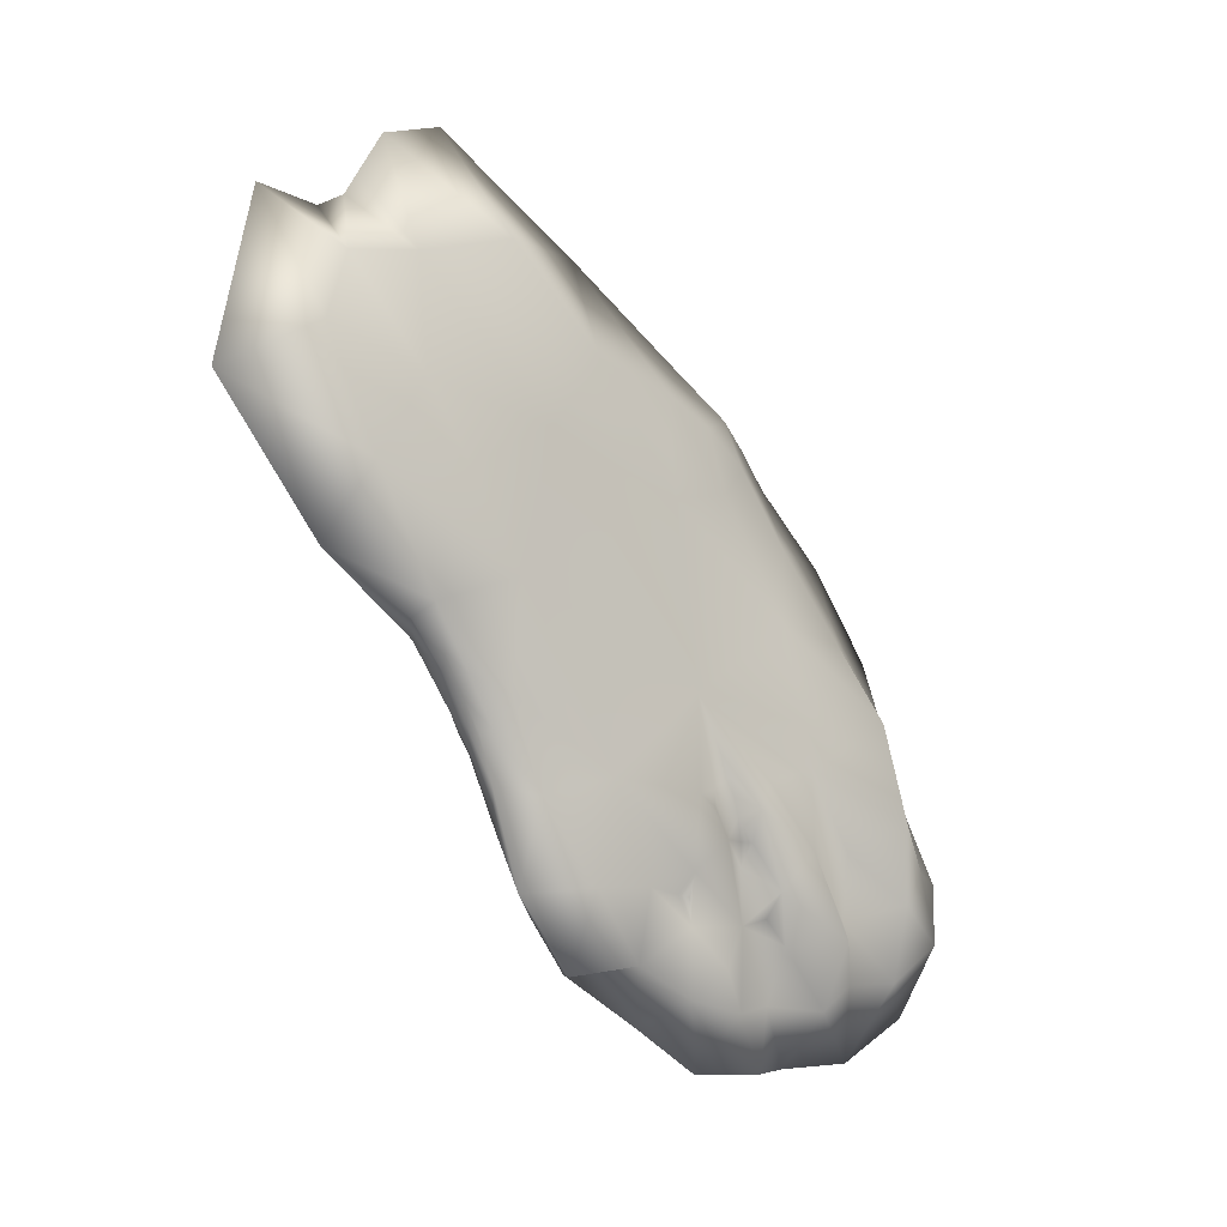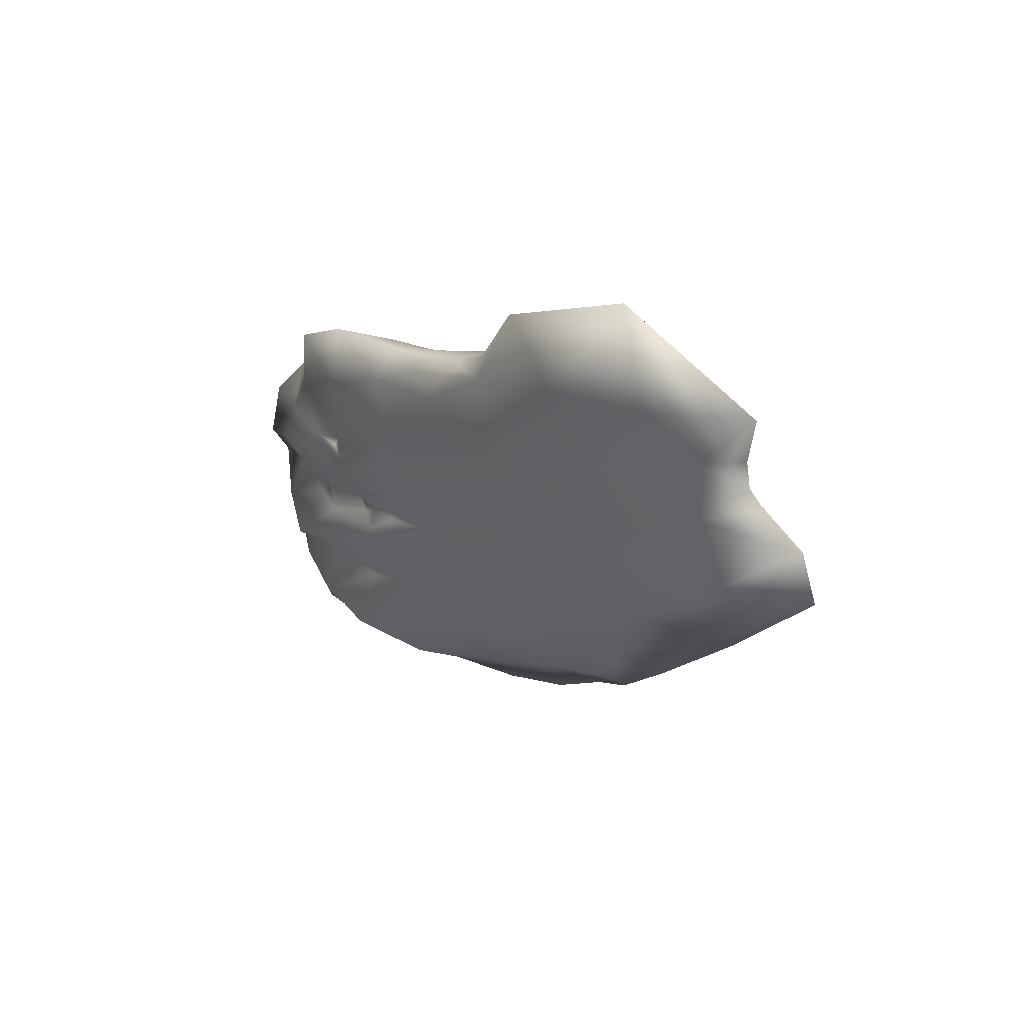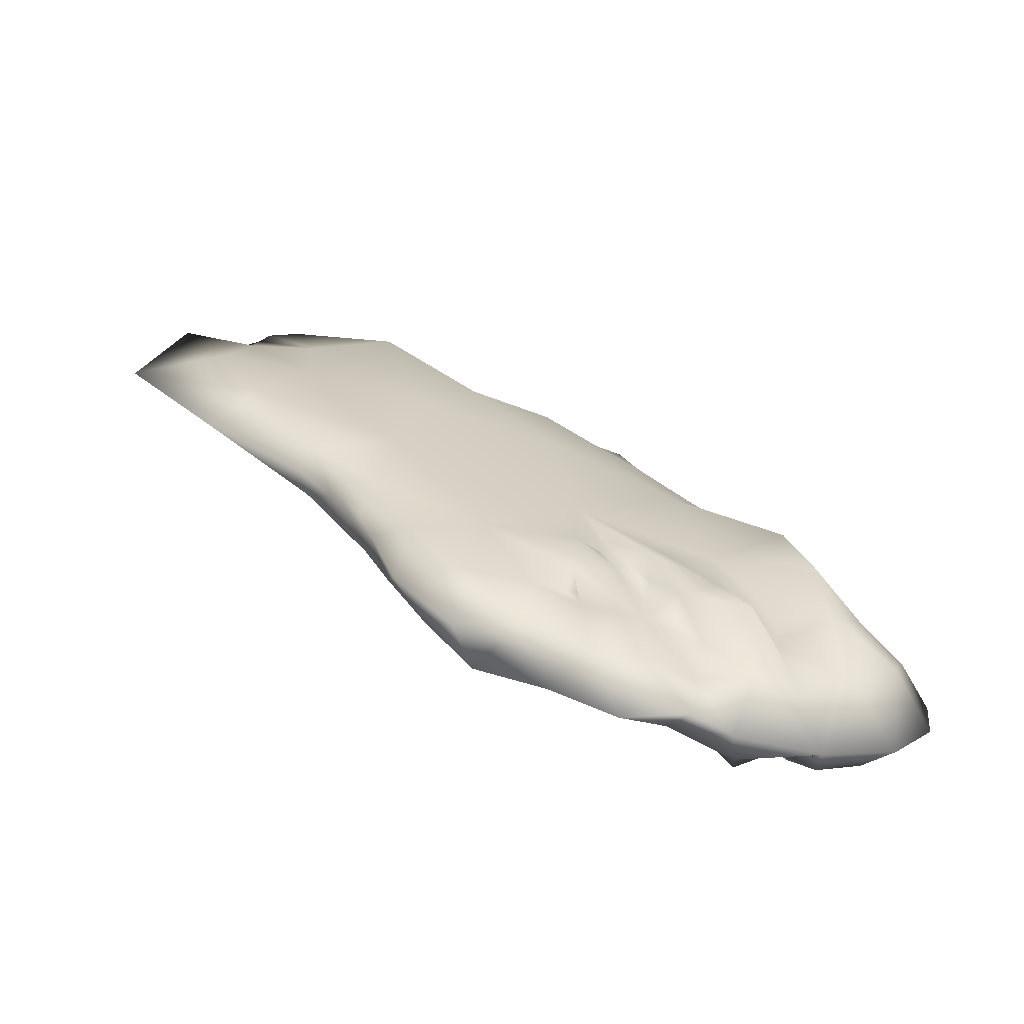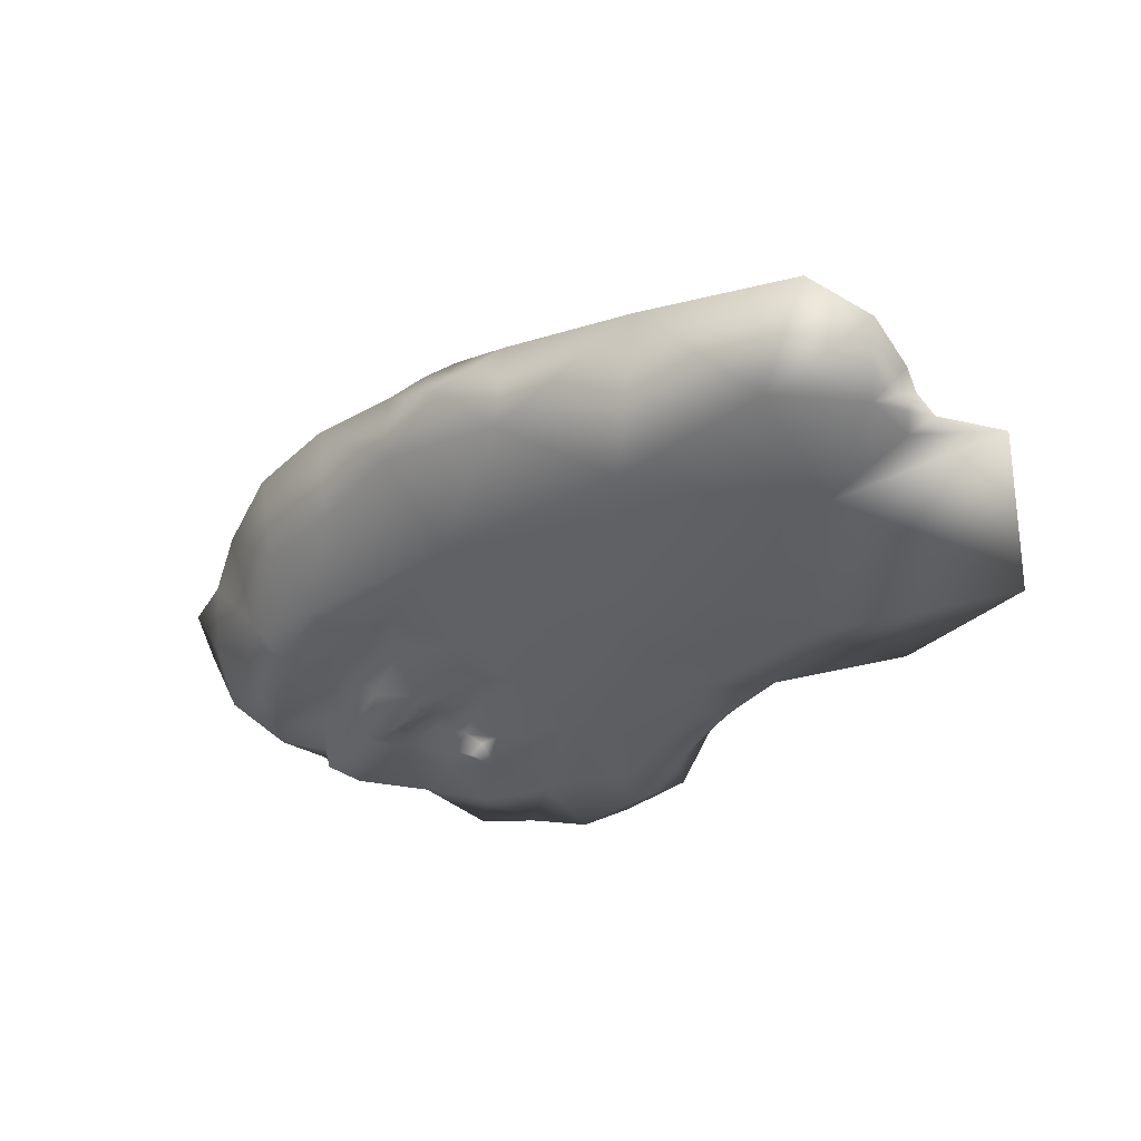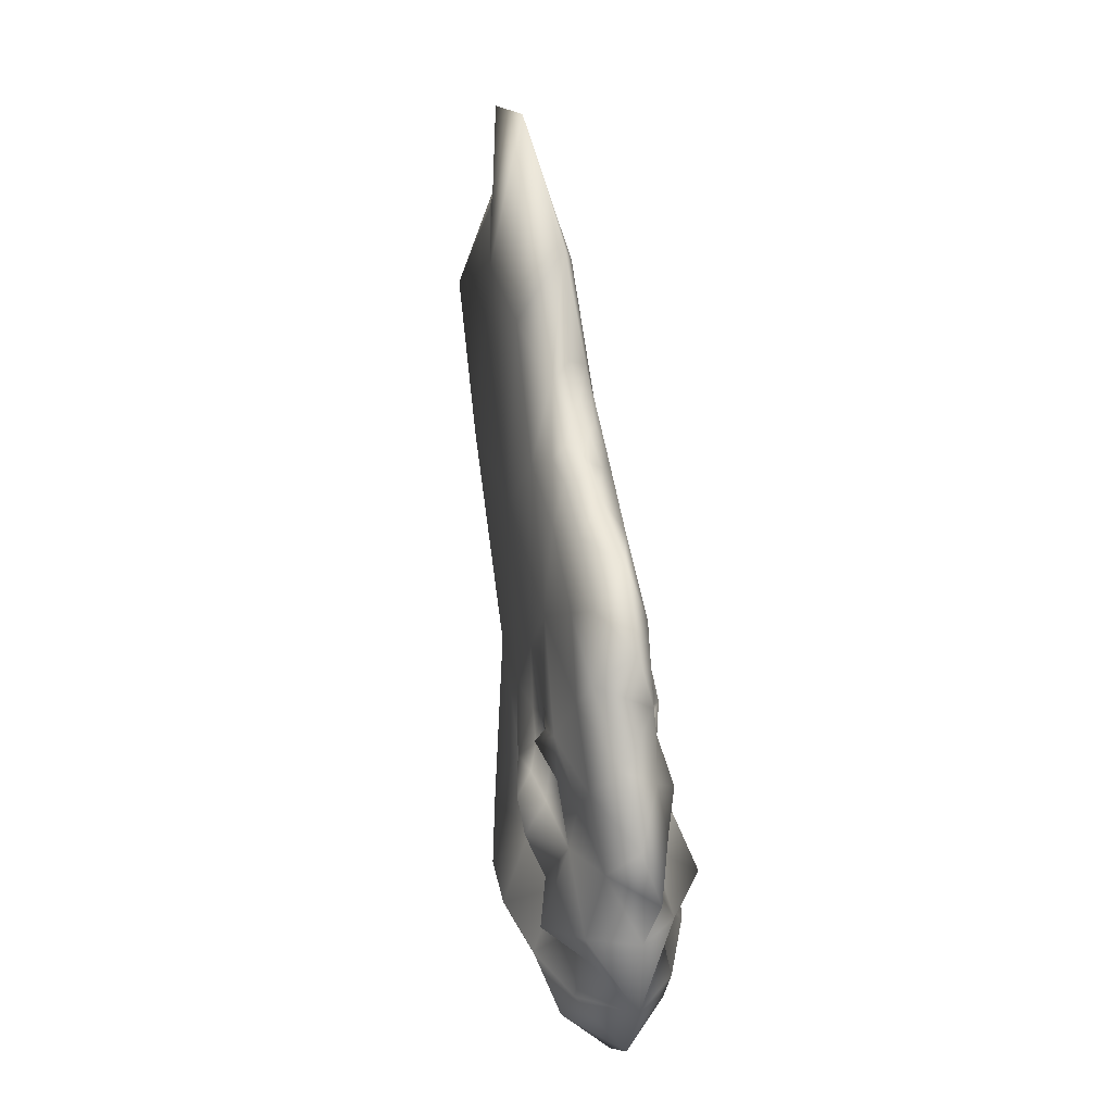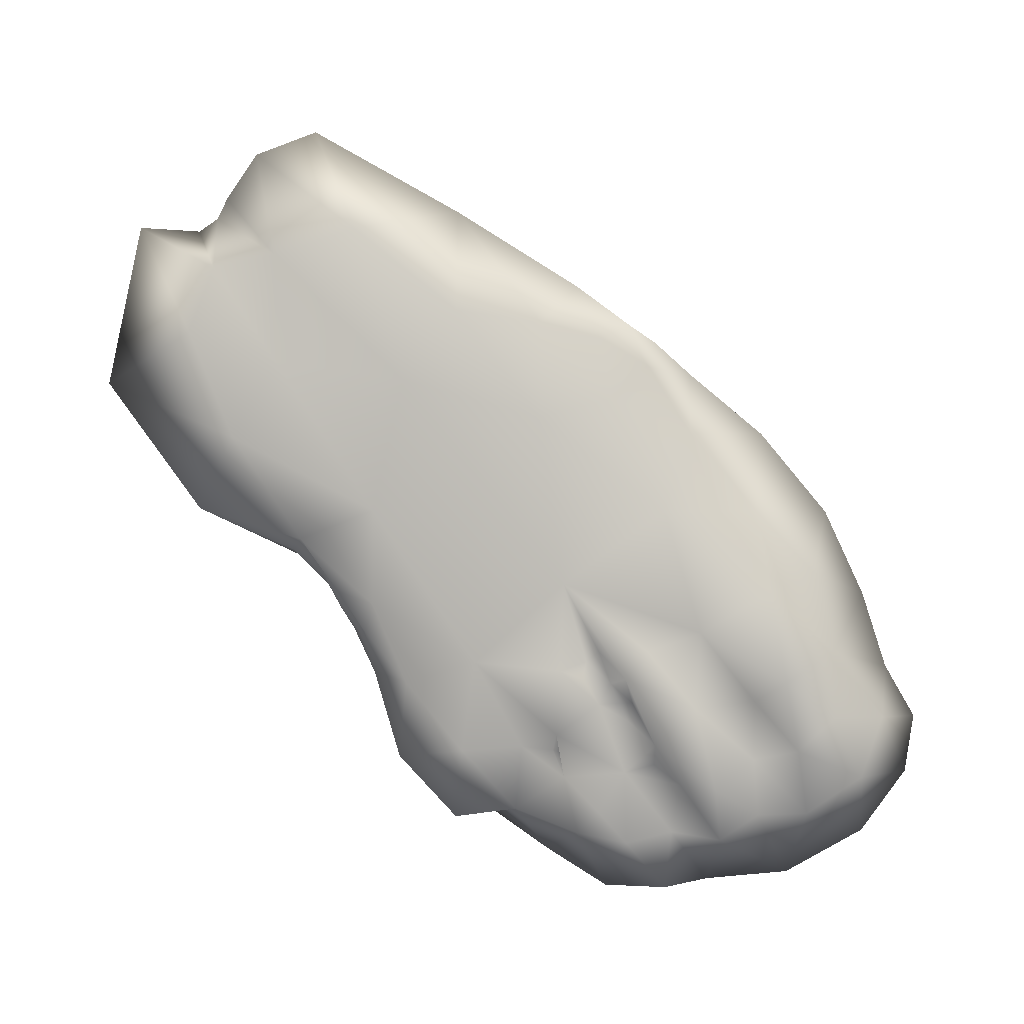
<metadata>
{"format":"obj","ext":"obj","renderer":"f3d","projection":"perspective","resolution":1024,"background":"white","views":[{"elev":-12.5,"azim":-133.2,"up":"+Z"},{"elev":52.0,"azim":-46.7,"up":"+Y"},{"elev":-66.8,"azim":-105.5,"up":"+Z"},{"elev":42.5,"azim":113.0,"up":"+Z"},{"elev":26.7,"azim":168.6,"up":"+Y"},{"elev":3.0,"azim":-89.5,"up":"+Z"}]}
</metadata>
<code>
v -0.000981 -0.03035 0.9326
v 0.005863 -0.9056 0.08161
v -0.005575 0.003999 0.3266
v 0.01516 -0.367 -0.1177
v 0.07118 -0.4458 0.1893
v -0.00859 -0.574 0.5819
v 0.007547 0.1407 0.7902
v -0.01546 -0.4101 0.7085
v 0.006237 -0.8293 0.2614
v 0.07905 -0.4436 0.2656
v 0.01807 -0.07592 0.229
v 0.05382 -0.1225 0.2822
v -0.009166 0.09783 0.8357
v 0.009713 0.2752 0.5691
v 0.01674 0.1144 0.7612
v -0.01673 -0.1507 0.02436
v -0.001945 -0.8292 -0.08661
v -0.02491 -0.5392 -0.1676
v 0.04968 -0.6826 -0.003015
v 0.09005 -0.7791 0.07572
v 0.1078 -0.5626 0.05959
v 0.06281 -0.4812 0.1087
v 0.07692 -0.4096 0.07316
v -0.02875 -0.484 0.6533
v 0.008279 -0.8638 0.1549
v -0.004161 -0.6782 0.4955
v 0.05248 -0.6484 0.401
v -0.00186 -0.08325 0.2124
v 0.01133 -0.1057 0.1762
v 0.02482 -0.1488 0.1041
v 0.02834 -0.0922 0.2159
v 0.04733 -0.1629 0.1702
v 0.06603 -0.2266 0.3888
v 0.02767 -0.1107 0.1884
v -0.001465 0.05562 0.9004
v -0.004522 0.1123 0.8076
v -0.0124 0.1399 0.3873
v 0.007725 0.2261 0.7957
v 0.06608 -0.0473 0.8049
v 0.01908 0.06817 0.7963
v 0.009047 0.1087 0.7885
v 0.04516 0.02403 0.4333
v 0.04397 0.03081 0.6502
v 0.000458 -0.04915 0.2716
v 0.03601 -0.09387 0.2318
v 0.0213 -0.01917 0.3089
v -0.01098 -0.1144 0.1473
v -0.01398 -0.2328 -0.06537
v 0.04278 -0.2742 -0.05726
v 0.000435 -0.8926 0.000929
v -0.002817 -0.719 -0.1482
v 0.003168 -0.4536 -0.1704
v -0.003803 -0.6012 -0.1589
v 0.02633 -0.2047 0.006896
v 0.05076 -0.3329 -0.000793
v 0.0446 -0.2347 0.06202
v 0.06089 -0.2869 0.1579
v 0.0702 -0.3665 0.1572
v 0.06761 -0.3649 0.2214
v 0.07135 -0.8184 -0.004631
v 0.0525 -0.8473 0.07945
v 0.04798 -0.6855 -0.06854
v 0.06488 -0.7459 -0.0608
v 0.1286 -0.708 0.1146
v 0.1042 -0.7292 0.02423
v 0.05746 -0.6704 0.08198
v 0.0475 -0.4273 -0.06641
v 0.0337 -0.5286 -0.102
v 0.05113 -0.477 -0.017
v 0.06797 -0.4682 0.03924
v 0.0587 -0.6266 -0.09969
v 0.07563 -0.4738 0.1455
v 0.08803 -0.5008 0.1181
v 0.07598 -0.5807 0.1147
v 0.1096 -0.5308 0.1038
v 0.05425 -0.4967 0.06291
v 0.07452 -0.5264 0.0803
v 0.1047 -0.6478 -0.03283
v 0.05924 -0.5547 0.00503
v 0.08398 -0.6193 0.03796
v 0.06929 -0.424 0.145
v 0.07012 -0.444 0.08622
v 0.07168 -0.4018 0.04043
v 0.07282 -0.3918 0.1036
v 0.09152 -0.4254 0.07152
v 0.07218 -0.4181 0.07932
v -0.007232 -0.237 0.8168
v -0.01844 -0.5238 0.6266
v 0.000234 -0.7731 0.3817
v 0.07345 -0.2218 0.6303
v 0.01524 -0.4961 0.6356
v 0.1301 -0.691 0.1895
v 0.07331 -0.7667 0.1789
v 0.09725 -0.5022 0.1635
v 0.07725 -0.5521 0.2701
v 0.07026 -0.544 0.1984
v 0.07849 -0.6367 0.1801
v 0.0502 -0.5514 0.5326
v 0.1105 -0.6484 0.2807
v 0.05353 -0.7394 0.299
v 0.04872 -0.3964 0.635
v 0.07129 -0.4647 0.4249
v -0.05541 -0.4789 0.006798
v -0.07459 -0.5865 0.211
v -0.07103 -0.3895 0.2817
v -0.02639 -0.1016 0.2081
v -0.06016 -0.1157 0.3865
v -0.04935 -0.3298 0.0439
v -0.05271 -0.6649 0.02504
v -0.08821 -0.7785 0.09245
v -0.06805 -0.4402 -0.04879
v -0.05083 -0.5598 -0.01242
v -0.09103 -0.4781 0.1468
v -0.06347 -0.4693 0.1086
v -0.0793 -0.3851 0.1572
v -0.05495 -0.389 0.03554
v -0.01202 -0.09405 0.2045
v -0.04564 -0.1137 0.2497
v -0.06737 -0.09101 0.7885
v -0.0355 0.0262 0.7534
v -0.02123 0.1165 0.7356
v -0.04378 0.0871 0.4909
v -0.03316 -0.009167 0.3436
v -0.02914 0.1516 0.6427
v -0.05215 0.02403 0.6001
v -0.01528 -0.03899 0.2923
v -0.0159 -0.06669 0.2412
v -0.02968 -0.06253 0.2669
v -0.0423 -0.1621 0.1355
v -0.06082 -0.2616 0.1674
v -0.05005 -0.2434 0.03694
v -0.03861 -0.321 -0.04908
v -0.06431 -0.4228 0.1691
v -0.07179 -0.4167 0.1459
v -0.07423 -0.8179 0.003932
v -0.04674 -0.8513 0.08665
v -0.05595 -0.6715 -0.05484
v -0.07157 -0.7399 -0.04931
v -0.1307 -0.7032 0.1464
v -0.109 -0.7232 0.04632
v -0.06387 -0.6647 0.1116
v -0.03607 -0.4103 -0.08494
v -0.04893 -0.4813 -0.0978
v -0.05593 -0.521 0.01849
v -0.02894 -0.5482 -0.08482
v -0.06178 -0.6163 -0.09032
v -0.07084 -0.4578 0.1379
v -0.08252 -0.5211 0.0501
v -0.04882 -0.4842 0.08028
v -0.06428 -0.4891 0.109
v -0.1154 -0.6049 -0.008274
v -0.08596 -0.5786 0.1032
v -0.07028 -0.4405 0.1079
v -0.05015 -0.3747 0.0385
v -0.05563 -0.391 -9.6e-05
v -0.07369 -0.3797 0.06411
v -0.06237 -0.2364 0.6733
v -0.0581 -0.3563 0.6552
v -0.06051 -0.1597 0.573
v -0.03524 -0.5088 0.5932
v -0.03997 -0.4421 0.6336
v -0.06963 -0.3543 0.5198
v -0.05451 -0.4575 0.5466
v -0.05664 -0.7797 0.1834
v -0.07664 -0.5098 0.1847
v -0.04966 -0.6679 0.3849
v -0.04426 -0.573 0.497
v -0.08044 -0.5331 0.3865
v -0.1128 -0.6824 0.2741
v -0.047 -0.7508 0.2961
v -0.07421 -0.4403 0.1845
f 34 29 11
f 47 28 29
f 11 29 28
f 34 30 29
f 34 32 30
f 57 56 32
f 32 56 30
f 12 57 32
f 12 33 57
f 57 33 59
f 31 34 11
f 31 45 34
f 12 32 45
f 34 45 32
f 1 39 35
f 43 40 39
f 13 35 40
f 39 40 35
f 7 36 41
f 13 40 36
f 15 41 40
f 36 40 41
f 43 15 40
f 3 37 46
f 14 42 37
f 37 42 46
f 7 15 38
f 14 38 43
f 15 43 38
f 42 43 33
f 14 43 42
f 7 41 15
f 11 28 44
f 31 11 45
f 3 46 44
f 11 44 46
f 11 46 45
f 42 12 46
f 45 46 12
f 33 12 42
f 16 47 30
f 29 30 47
f 49 48 54
f 16 54 48
f 16 30 54
f 56 54 30
f 4 49 55
f 49 56 55
f 56 57 55
f 49 54 56
f 5 81 59
f 58 59 81
f 2 50 61
f 17 60 50
f 20 61 60
f 50 60 61
f 19 63 62
f 17 51 63
f 62 63 51
f 97 64 66
f 20 65 64
f 19 66 65
f 64 65 66
f 17 63 60
f 19 65 63
f 20 60 65
f 63 65 60
f 4 67 52
f 69 68 67
f 18 52 68
f 67 68 52
f 51 53 71
f 18 68 53
f 79 71 68
f 53 68 71
f 79 68 69
f 94 73 72
f 22 72 73
f 21 75 74
f 94 74 75
f 70 76 79
f 22 77 76
f 21 79 77
f 76 77 79
f 94 75 73
f 21 77 75
f 22 73 77
f 75 77 73
f 51 71 62
f 79 78 71
f 19 62 78
f 71 78 62
f 70 79 69
f 97 66 74
f 19 80 66
f 21 74 80
f 66 80 74
f 21 80 79
f 19 78 80
f 79 80 78
f 58 57 59
f 5 72 81
f 22 81 72
f 70 82 76
f 22 76 82
f 58 81 84
f 22 82 81
f 84 81 82
f 4 55 67
f 57 83 55
f 69 67 83
f 55 83 67
f 69 83 70
f 23 85 83
f 70 83 85
f 57 84 83
f 23 83 84
f 57 58 84
f 70 85 82
f 23 86 85
f 84 82 86
f 85 86 82
f 23 84 86
f 1 87 39
f 43 39 90
f 87 90 39
f 8 101 87
f 102 90 101
f 101 90 87
f 102 33 90
f 43 90 33
f 6 91 88
f 24 88 91
f 24 91 8
f 8 91 101
f 2 61 25
f 20 93 61
f 61 93 25
f 97 92 64
f 20 64 93
f 92 93 64
f 25 93 9
f 9 93 100
f 10 94 5
f 5 94 72
f 10 95 96
f 94 96 74
f 95 97 96
f 74 96 97
f 10 96 94
f 26 98 6
f 9 100 89
f 26 89 27
f 100 27 89
f 26 27 98
f 27 102 98
f 95 99 97
f 93 92 99
f 97 99 92
f 10 102 95
f 27 99 102
f 102 99 95
f 27 100 99
f 93 99 100
f 6 98 91
f 102 101 98
f 98 101 91
f 10 5 59
f 10 33 102
f 10 59 33
f 127 117 106
f 117 28 47
f 28 117 127
f 106 117 47
f 118 130 107
f 130 105 107
f 127 106 128
f 106 118 128
f 35 119 1
f 119 120 159
f 120 35 13
f 35 120 119
f 121 36 7
f 36 120 13
f 121 120 36
f 120 125 159
f 125 120 121
f 123 37 3
f 37 122 14
f 122 123 107
f 123 122 37
f 38 121 7
f 124 38 14
f 38 124 121
f 159 125 107
f 122 124 14
f 125 122 107
f 122 125 124
f 125 121 124
f 44 126 3
f 126 127 128
f 127 44 28
f 44 127 126
f 159 107 105
f 126 123 3
f 123 126 128
f 118 123 128
f 123 118 107
f 106 129 118
f 129 47 16
f 47 129 106
f 132 48 49
f 48 131 16
f 131 132 108
f 132 131 48
f 129 130 118
f 130 131 108
f 131 129 16
f 129 131 130
f 132 49 4
f 133 115 134
f 105 115 133
f 156 115 130
f 130 115 105
f 136 50 2
f 50 135 17
f 135 136 110
f 136 135 50
f 137 138 109
f 138 51 17
f 51 138 137
f 141 139 104
f 139 140 110
f 140 141 109
f 141 140 139
f 135 138 17
f 138 140 109
f 140 135 110
f 135 140 138
f 52 142 4
f 142 143 111
f 143 52 18
f 52 143 142
f 144 103 112
f 146 53 51
f 53 145 18
f 145 146 112
f 146 145 53
f 143 103 111
f 103 145 112
f 145 143 18
f 143 145 103
f 147 150 113
f 150 147 114
f 148 152 113
f 148 149 103
f 149 150 114
f 148 150 149
f 150 148 113
f 137 146 51
f 146 151 112
f 151 137 109
f 137 151 146
f 144 148 103
f 148 144 112
f 152 141 104
f 141 152 109
f 151 148 112
f 152 151 109
f 151 152 148
f 130 108 156
f 133 147 171
f 147 153 114
f 153 133 134
f 133 153 147
f 149 153 103
f 153 149 114
f 115 153 134
f 142 132 4
f 132 155 108
f 155 142 111
f 142 155 132
f 103 155 111
f 155 156 116
f 156 155 103
f 155 154 108
f 154 155 116
f 153 156 103
f 156 153 115
f 156 154 116
f 154 156 108
f 105 133 171
f 119 87 1
f 157 119 159
f 119 157 87
f 87 158 8
f 158 157 162
f 87 157 158
f 157 159 162
f 88 160 6
f 160 88 24
f 8 161 24
f 161 158 163
f 158 161 8
f 161 160 24
f 160 161 163
f 163 158 162
f 25 136 2
f 136 164 110
f 25 164 136
f 139 169 104
f 164 139 110
f 139 164 169
f 9 164 25
f 170 164 9
f 171 113 105
f 147 113 171
f 105 165 104
f 152 165 113
f 104 165 152
f 113 165 105
f 6 167 26
f 89 170 9
f 166 89 26
f 89 166 170
f 167 168 166
f 167 166 26
f 104 168 105
f 168 169 166
f 104 169 168
f 169 170 166
f 170 169 164
f 162 159 105
f 160 167 6
f 167 163 168
f 160 163 167
f 168 162 105
f 168 163 162

</code>
